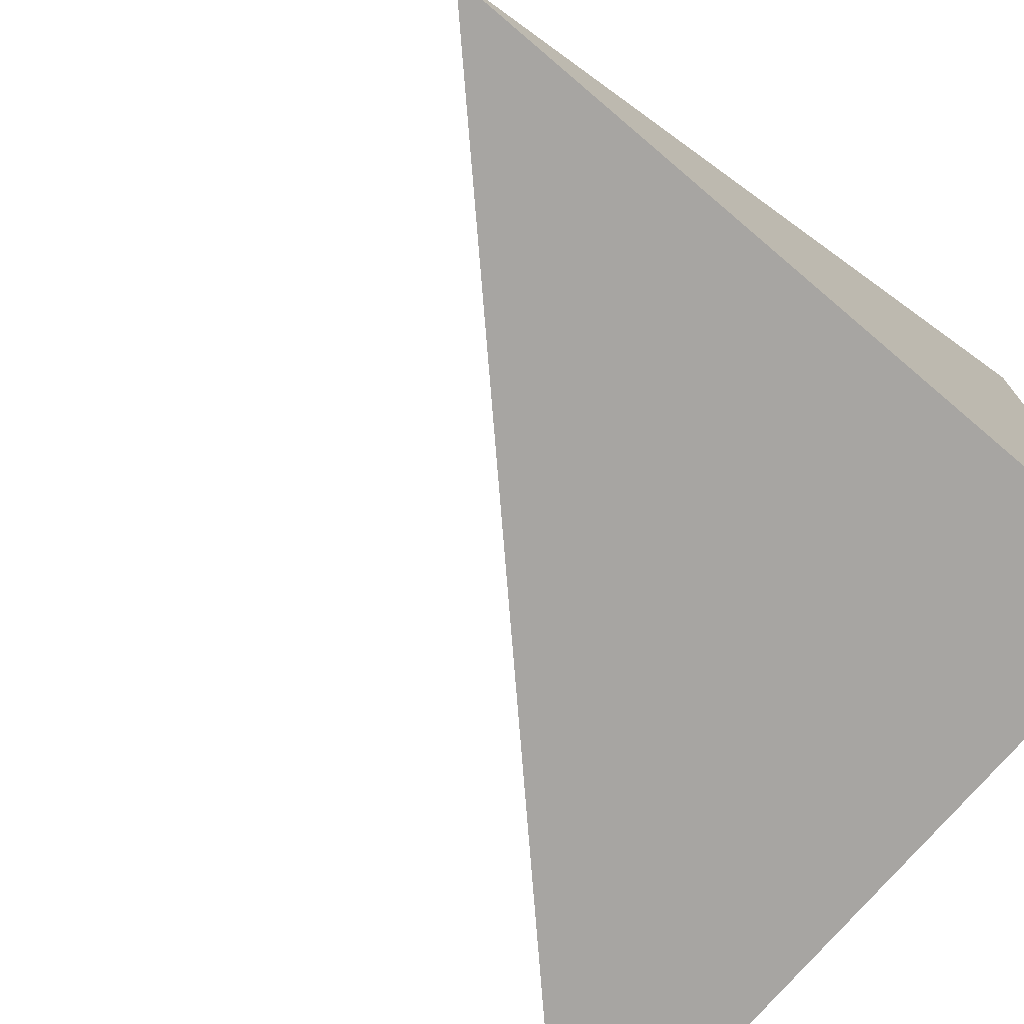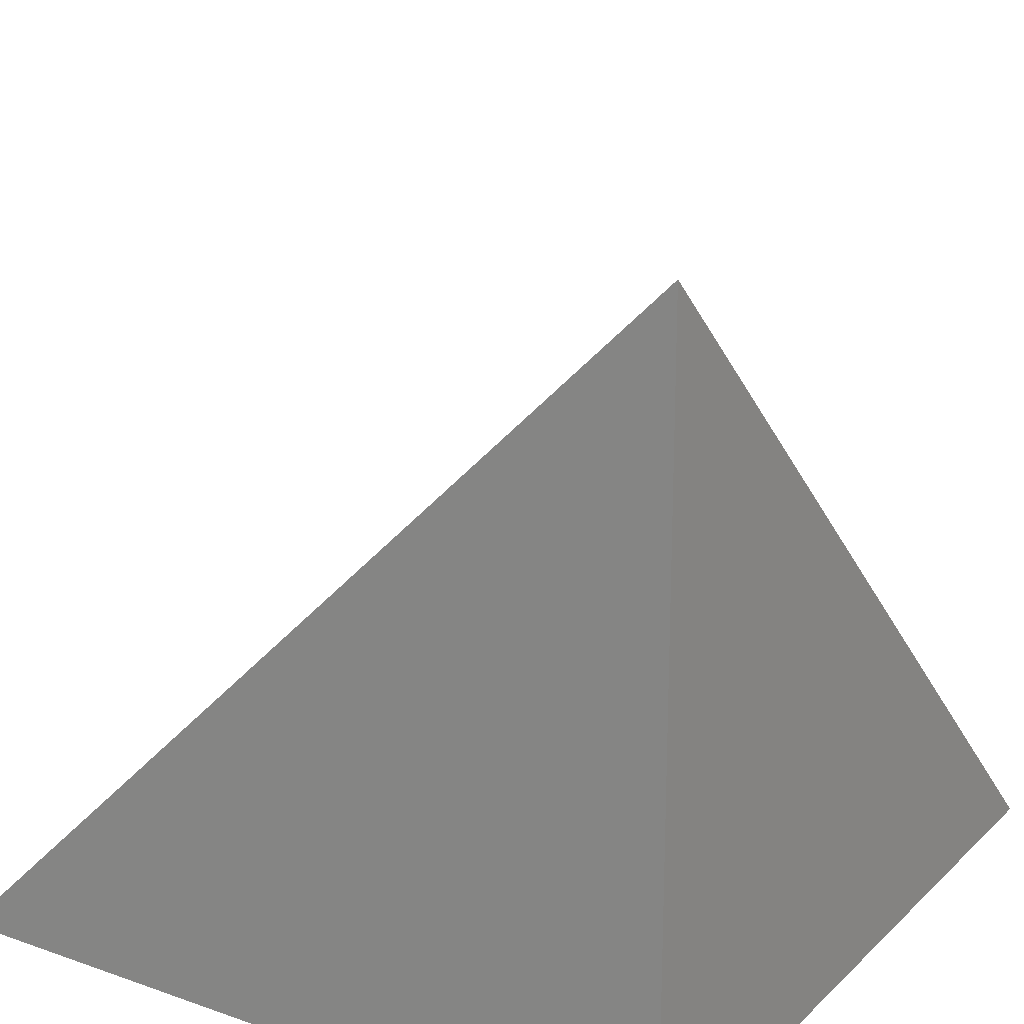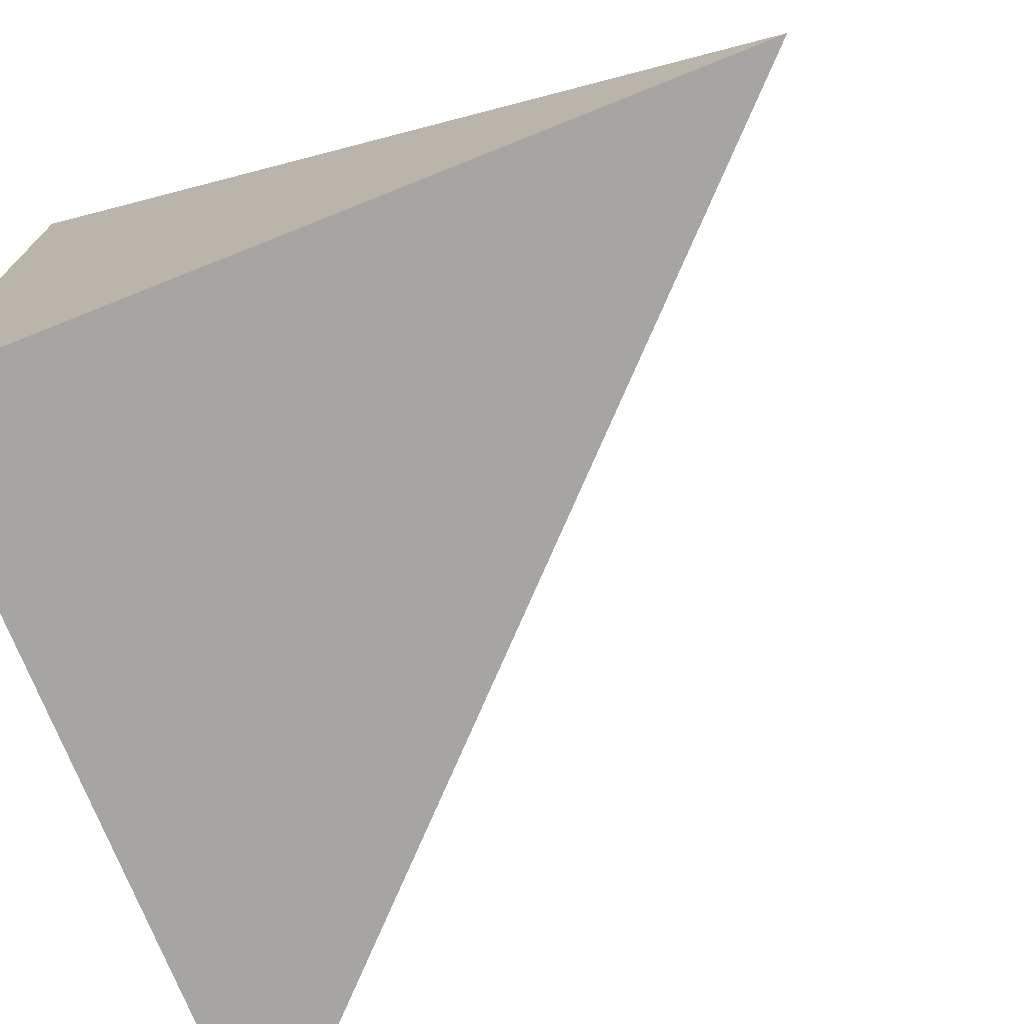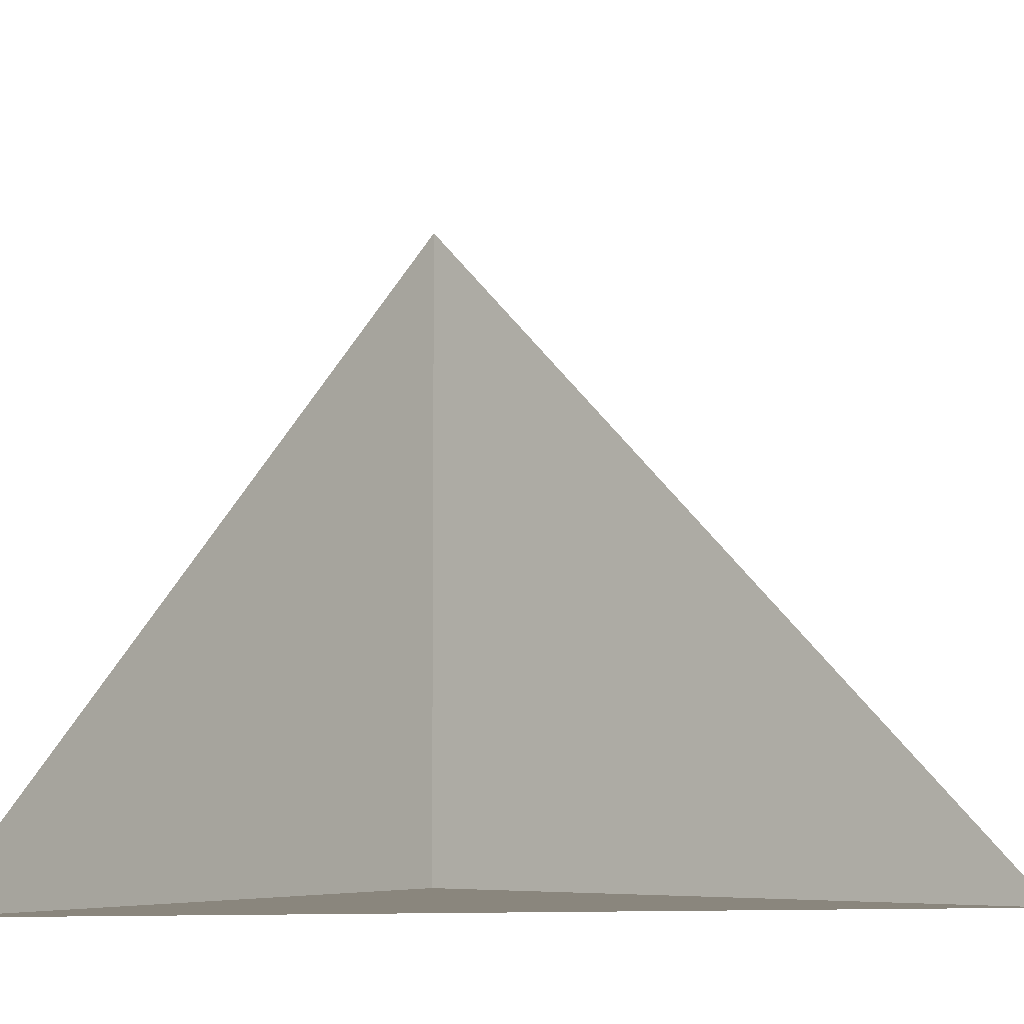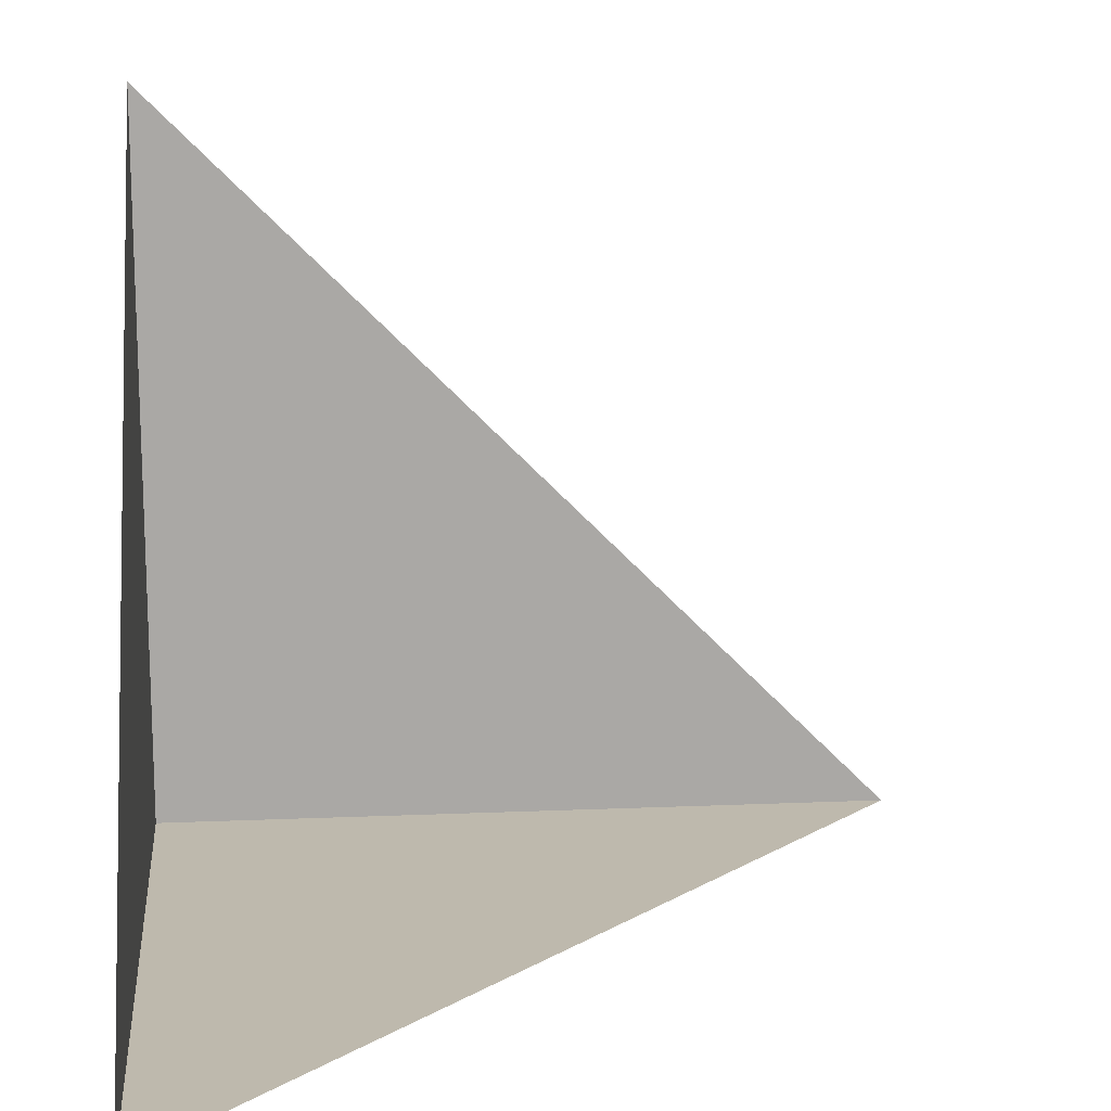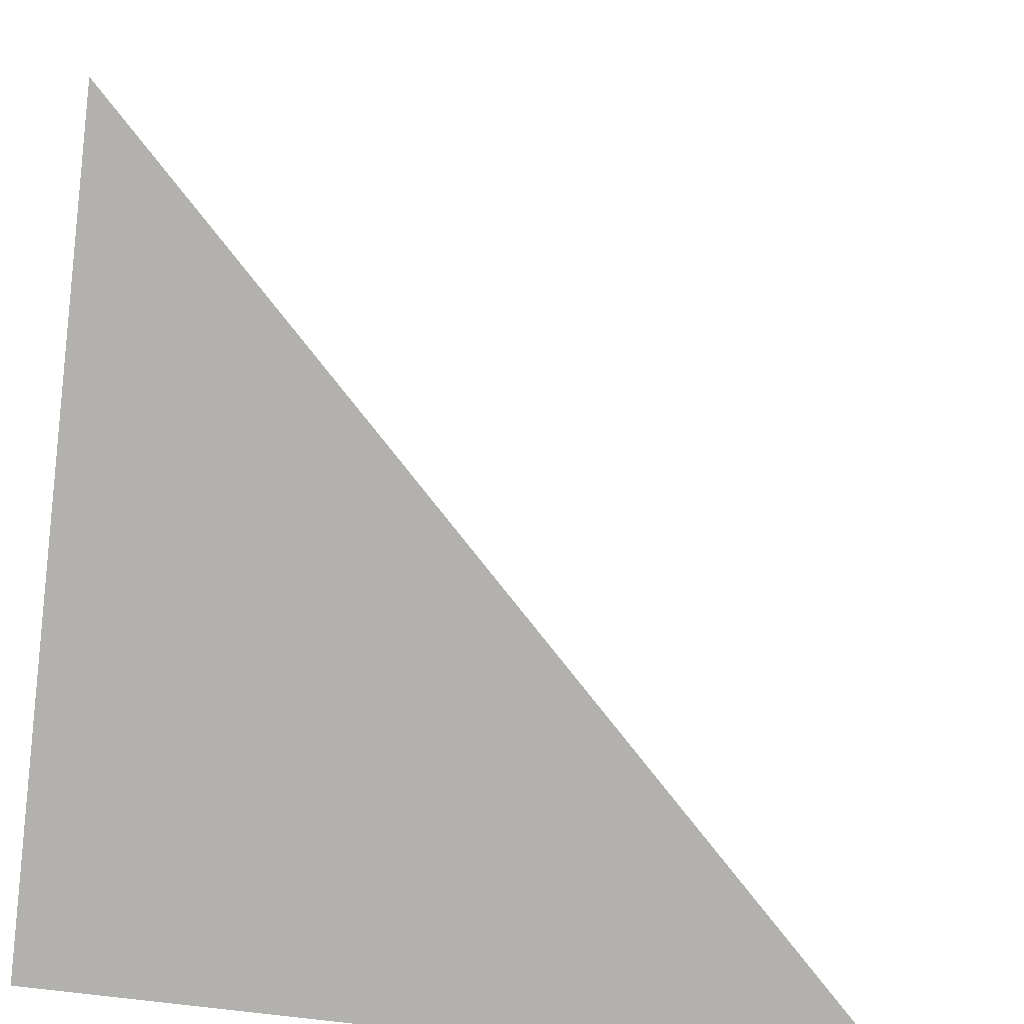
<metadata>
{"format":"obj","ext":"obj","renderer":"f3d","projection":"perspective","resolution":1024,"background":"white","views":[{"elev":-73.9,"azim":-130.4,"up":"+Z"},{"elev":20.9,"azim":-147.9,"up":"+Y"},{"elev":-73.8,"azim":-68.2,"up":"+Y"},{"elev":-5.6,"azim":125.2,"up":"+Z"},{"elev":15.2,"azim":-5.2,"up":"+Y"},{"elev":-79.2,"azim":83.3,"up":"+Z"}]}
</metadata>
<code>
o Cube
v 0 0 0
v 0 0 1
v 0 1 0
v 1 0 0
f 2 3 1
f 1 3 4
f 4 2 1

</code>
